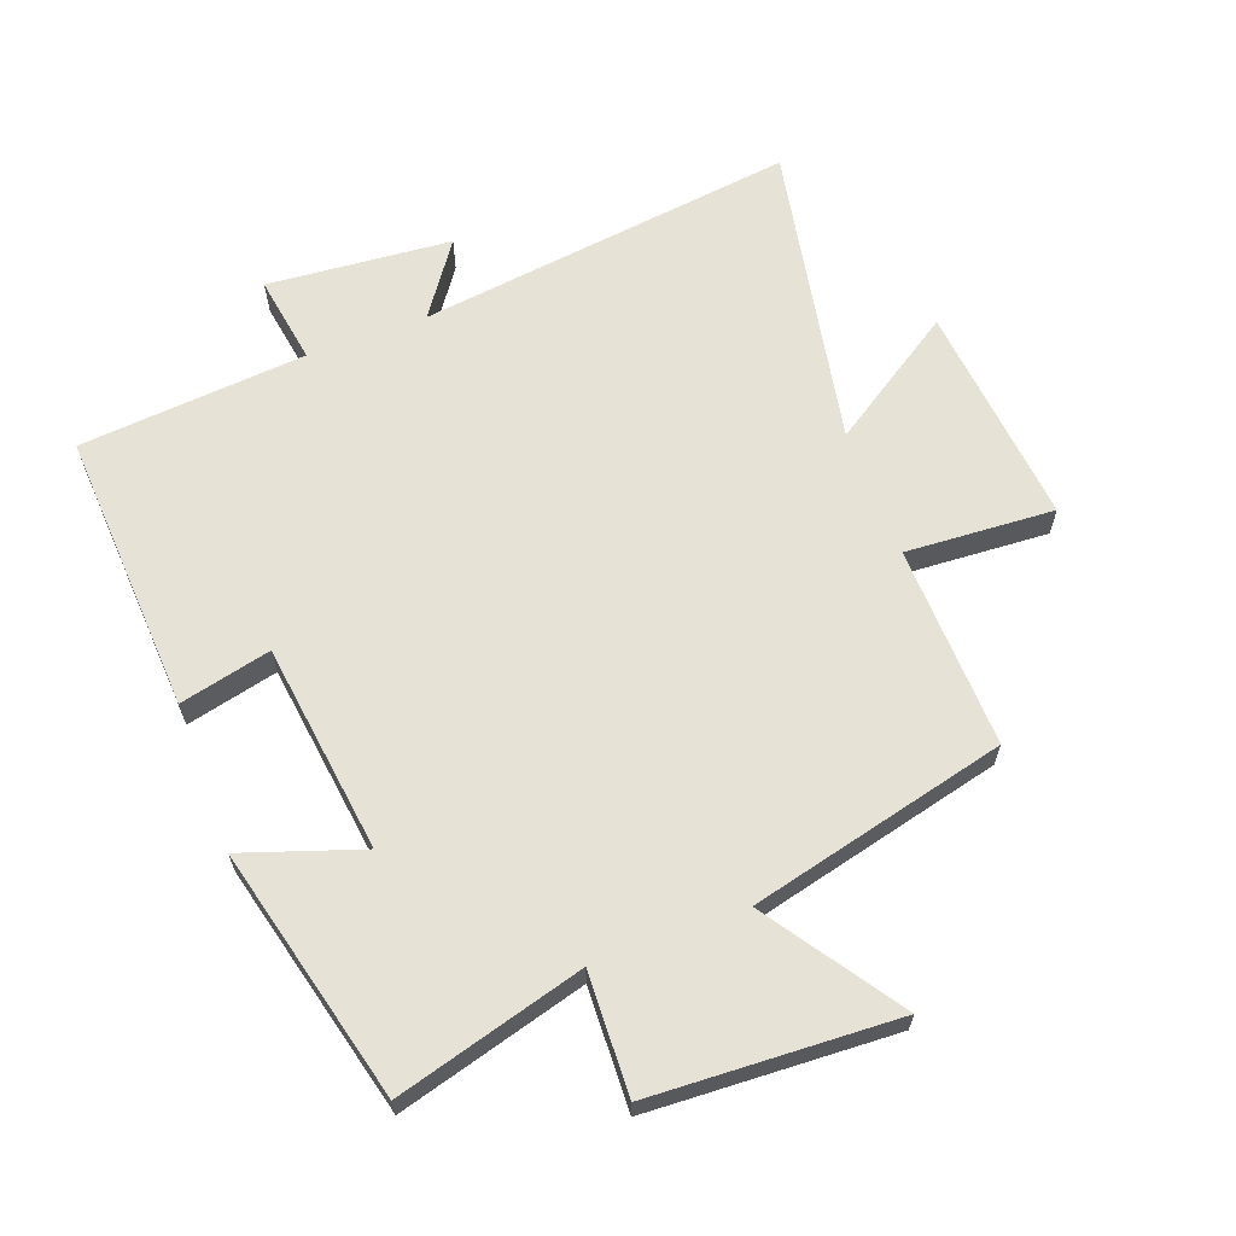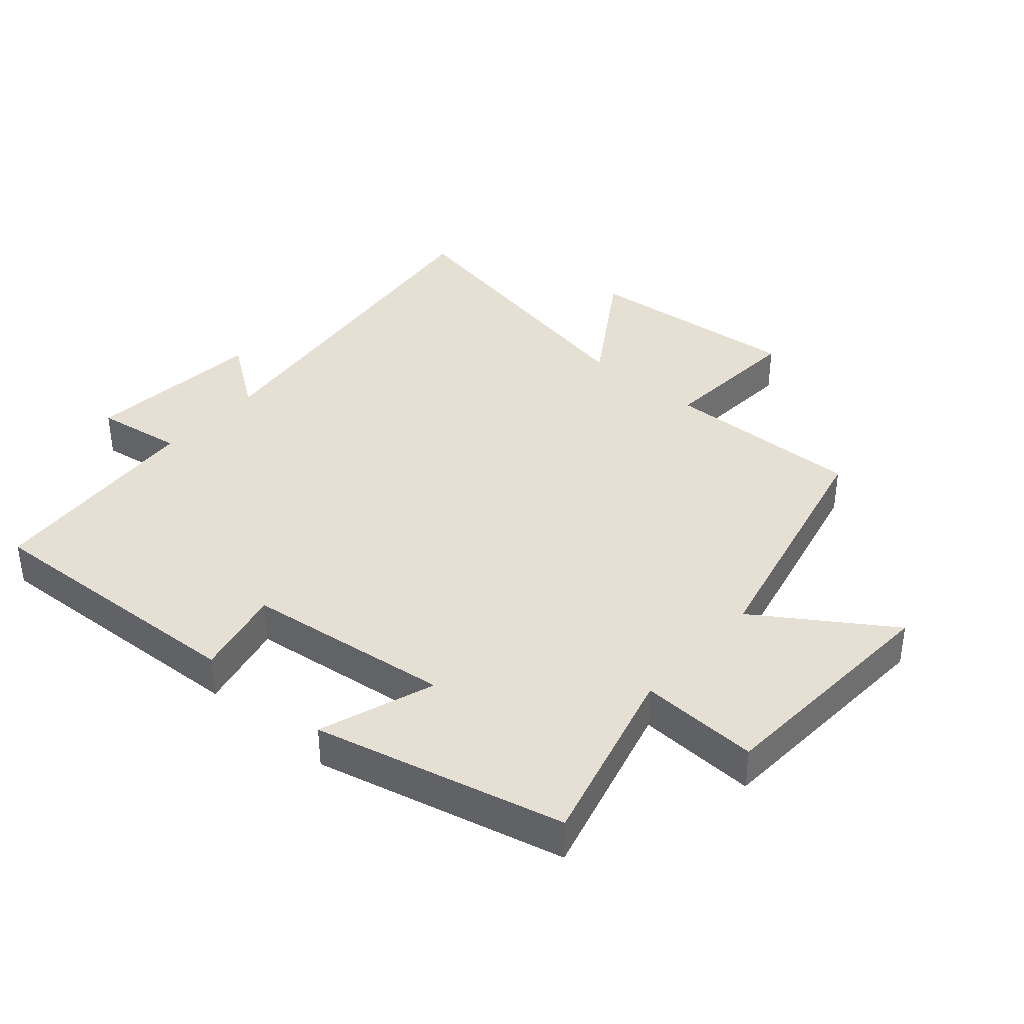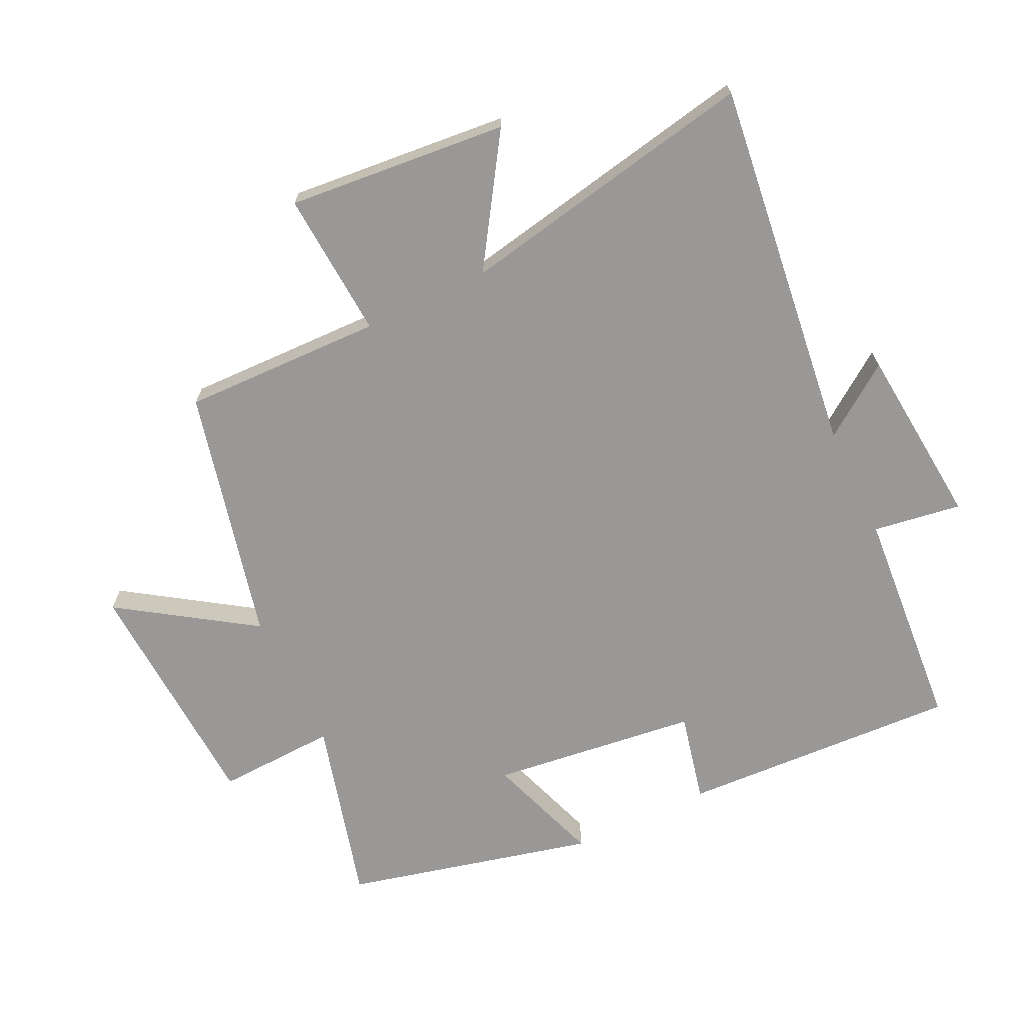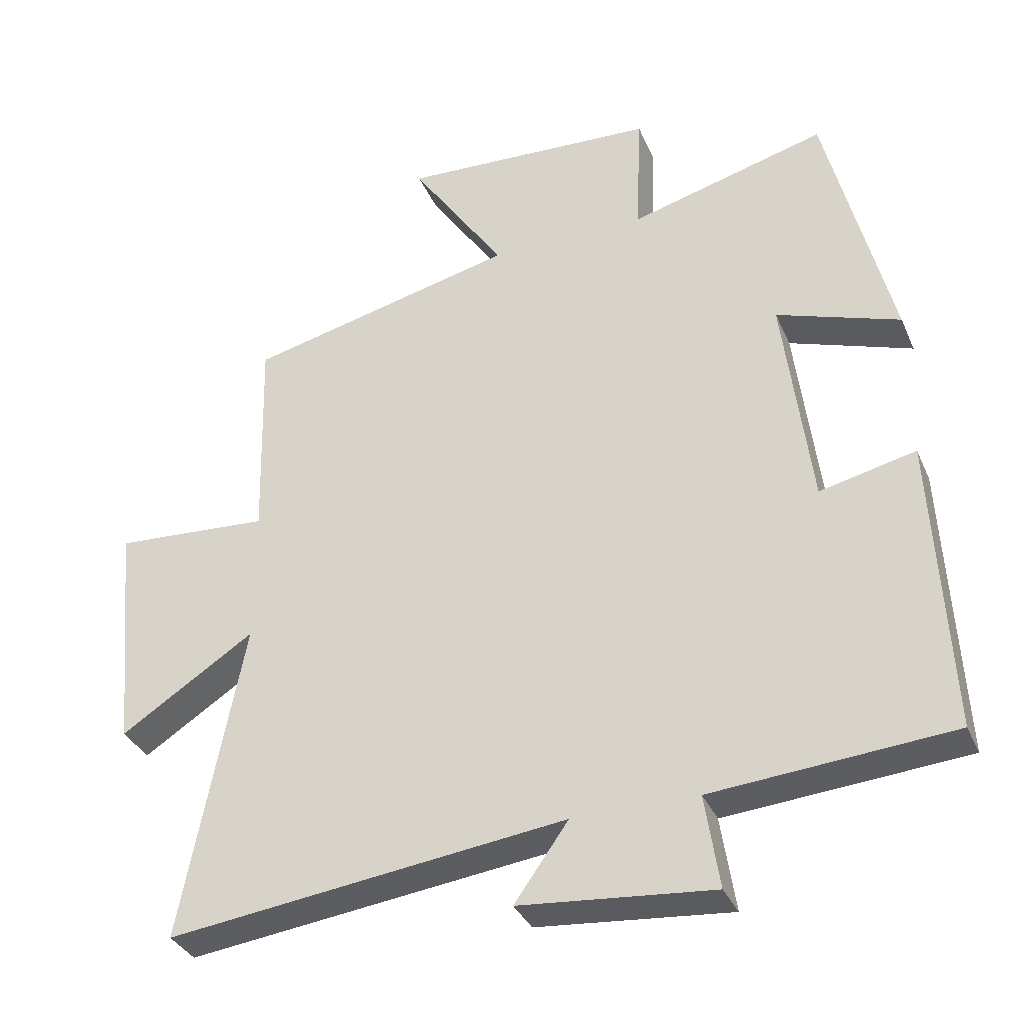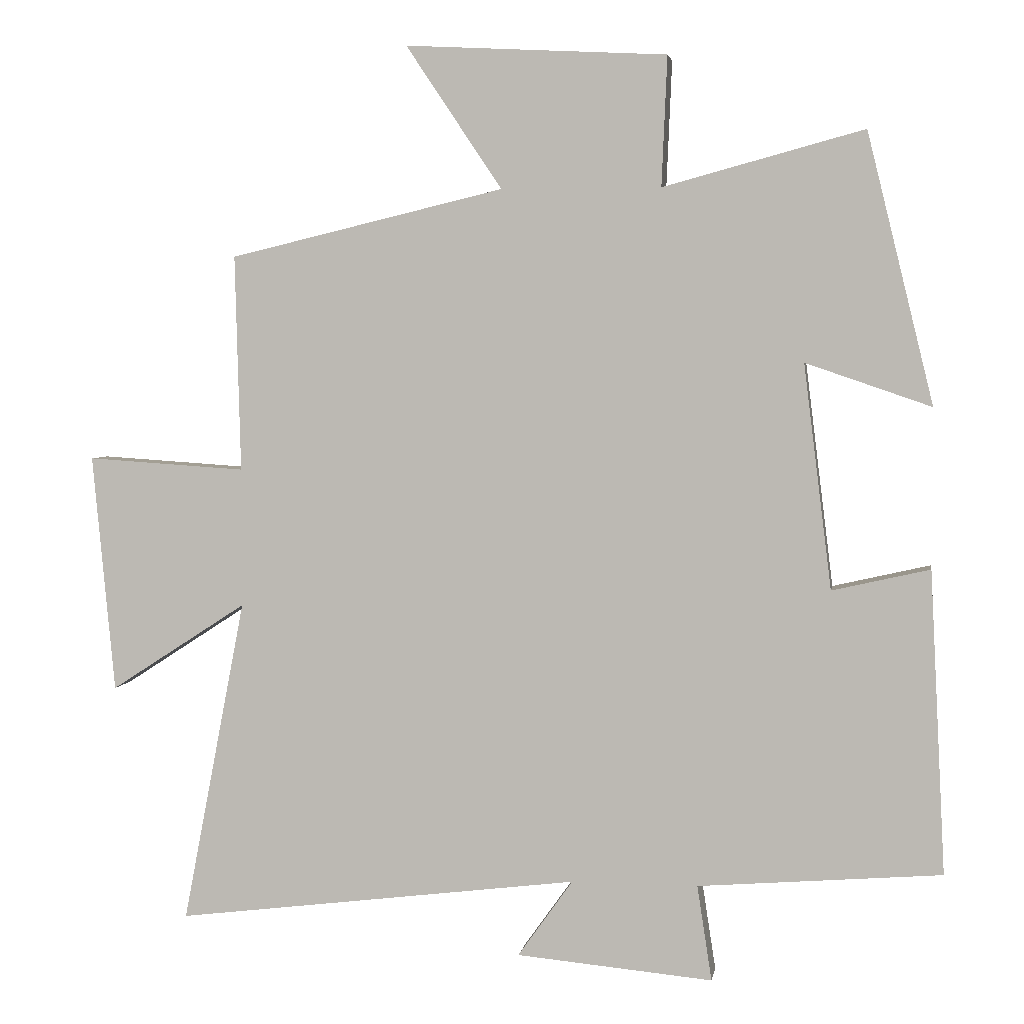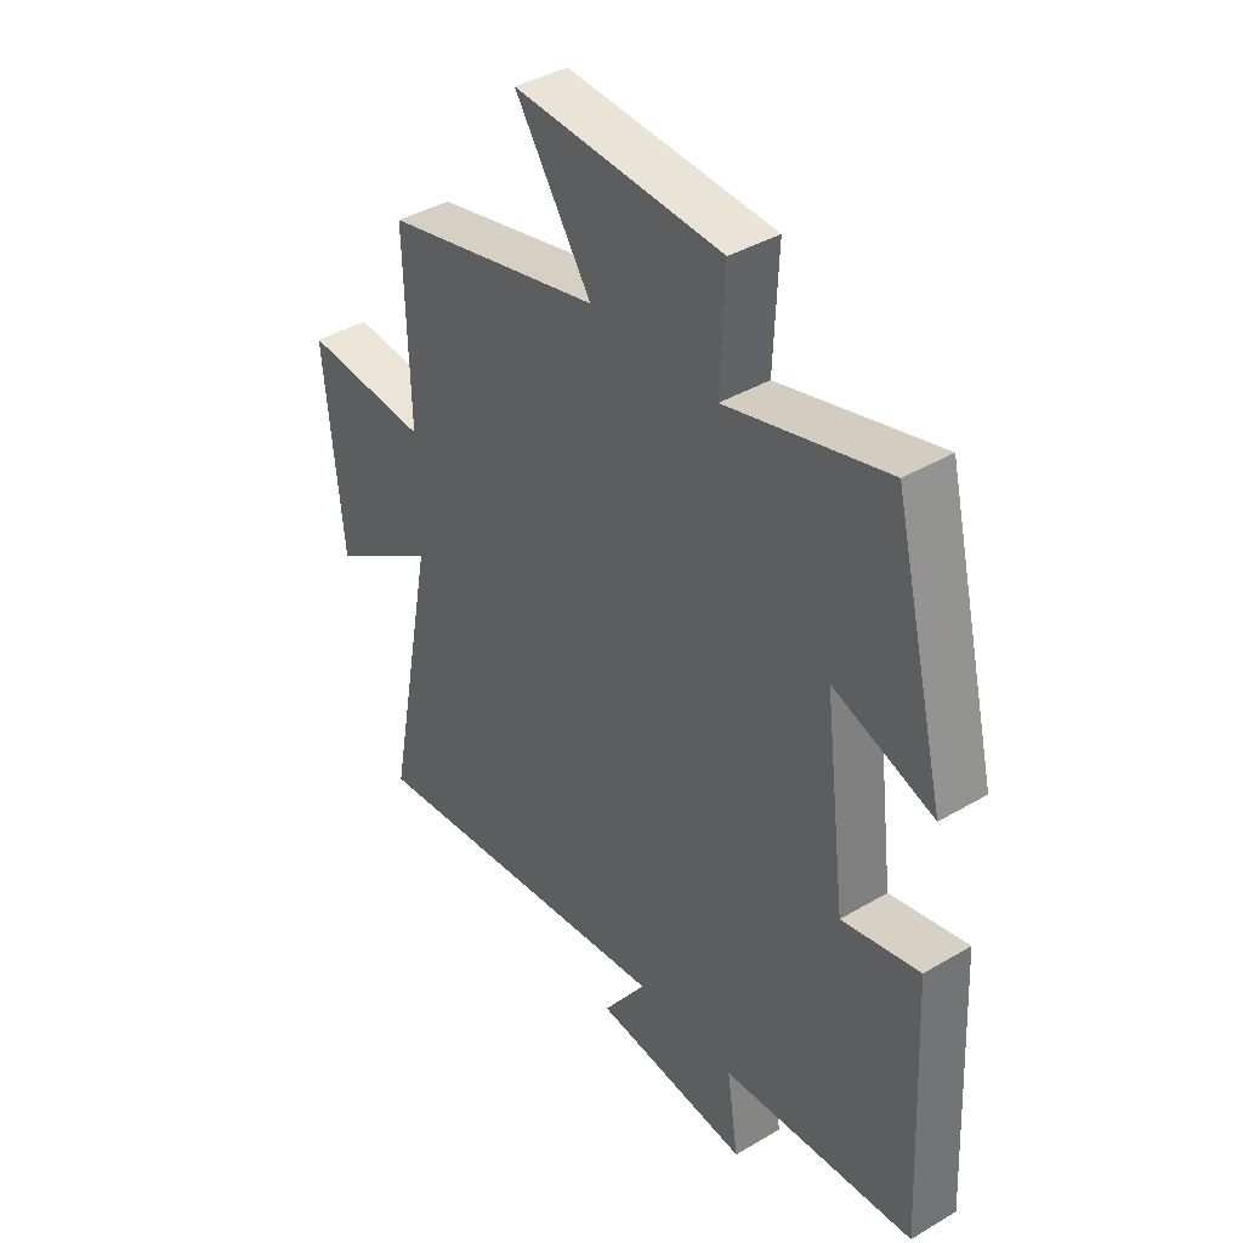
<metadata>
{"format":"obj","ext":"obj","renderer":"f3d","projection":"perspective","resolution":1024,"background":"white","views":[{"elev":64.0,"azim":-20.7,"up":"+Y"},{"elev":38.1,"azim":-48.7,"up":"+Y"},{"elev":-68.6,"azim":115.7,"up":"+Y"},{"elev":-34.6,"azim":-158.7,"up":"+Z"},{"elev":3.7,"azim":-170.8,"up":"+Z"},{"elev":40.0,"azim":-126.1,"up":"+Z"}]}
</metadata>
<code>
v 0.508 0.07 0.406
v 0.5 0.07 0.095
v 0.728 0.07 0.11
v 0.696 0.07 -0.232
v 0.5 0.07 -0.105
v 0.59 0.07 -0.572
v 0.009 0.07 -0.5
v 0.088 0.07 -0.611
v -0.194 0.07 -0.637
v -0.173 0.07 -0.5
v -0.522 0.07 -0.472
v -0.5 0.07 -0.038
v -0.36 0.07 -0.07
v -0.32 0.07 0.252
v -0.5 0.07 0.19
v -0.405 0.07 0.578
v -0.117 0.07 0.5
v -0.125 0.07 0.686
v 0.251 0.07 0.706
v 0.113 0.07 0.5
v 0.508 0 0.406
v 0.5 0 0.095
v 0.728 0 0.11
v 0.696 0 -0.232
v 0.5 0 -0.105
v 0.59 0 -0.572
v 0.009 0 -0.5
v 0.088 0 -0.611
v -0.194 0 -0.637
v -0.173 0 -0.5
v -0.522 0 -0.472
v -0.5 0 -0.038
v -0.36 0 -0.07
v -0.32 0 0.252
v -0.5 0 0.19
v -0.405 0 0.578
v -0.117 0 0.5
v -0.125 0 0.686
v 0.251 0 0.706
v 0.113 0 0.5
f 17 18 19 20
f 17 20 1 2
f 14 15 16 17
f 13 14 17 2
f 10 11 12 13
f 10 13 2 3
f 7 8 9 10
f 7 10 3
f 5 6 7
f 5 7 3
f 3 4 5
f 40 39 38 37
f 22 21 40 37
f 37 36 35 34
f 22 37 34 33
f 33 32 31 30
f 23 22 33 30
f 30 29 28 27
f 23 30 27
f 27 26 25
f 23 27 25
f 25 24 23
f 1 21 22 2
f 2 22 23 3
f 3 23 24 4
f 4 24 25 5
f 5 25 26 6
f 6 26 27 7
f 7 27 28 8
f 8 28 29 9
f 9 29 30 10
f 10 30 31 11
f 11 31 32 12
f 12 32 33 13
f 13 33 34 14
f 14 34 35 15
f 15 35 36 16
f 16 36 37 17
f 17 37 38 18
f 18 38 39 19
f 19 39 40 20
f 20 40 21 1

</code>
